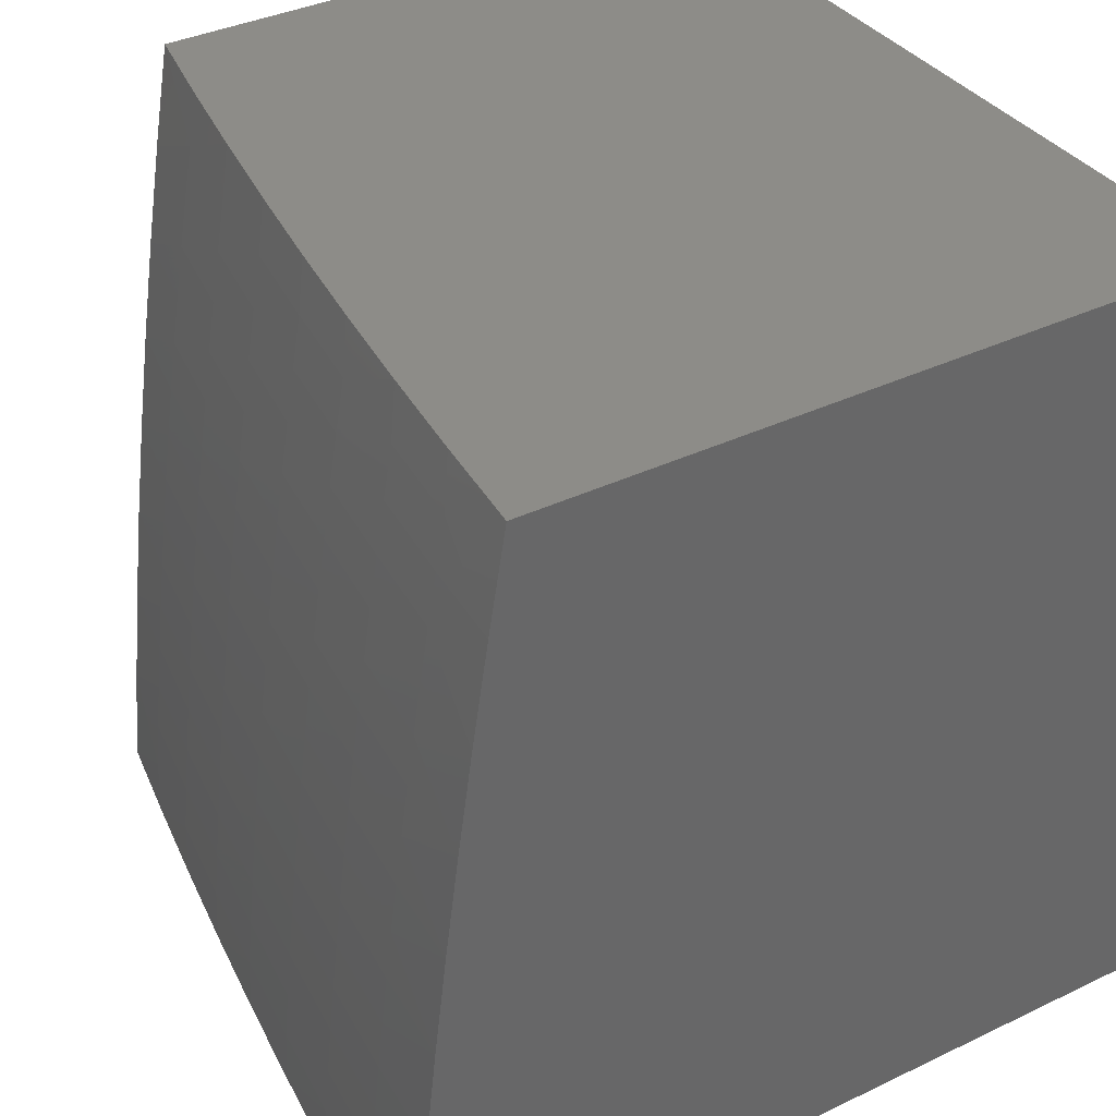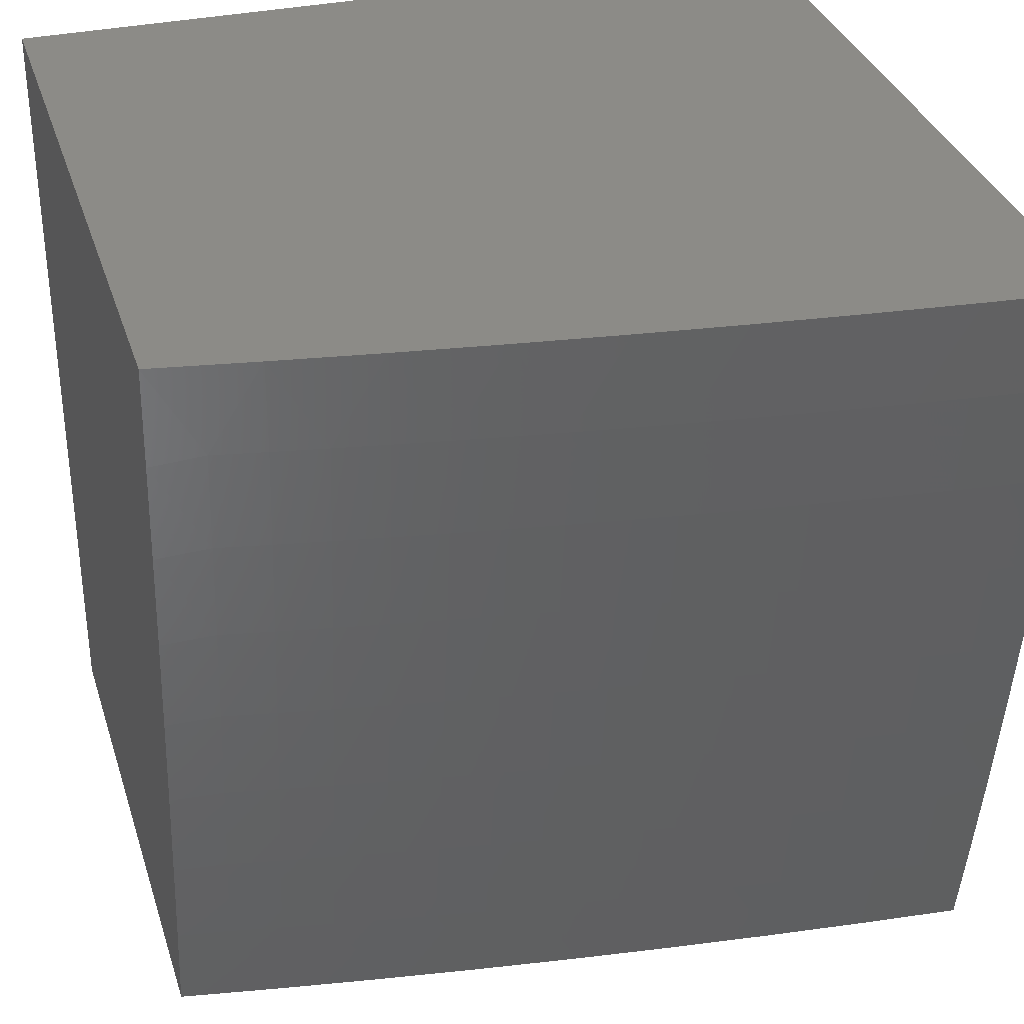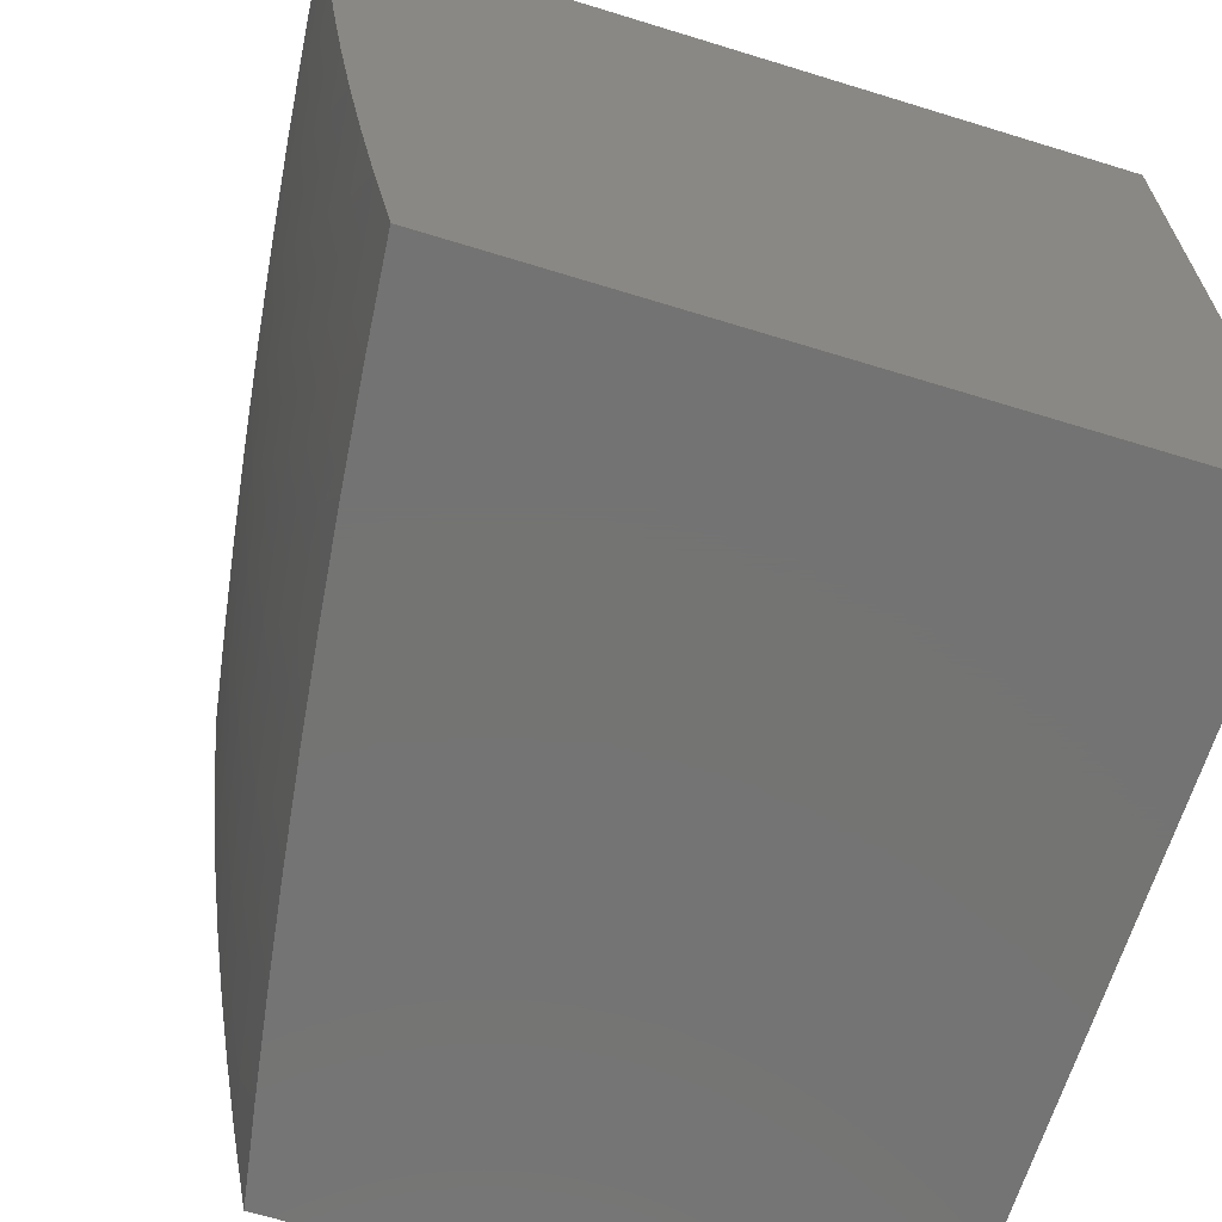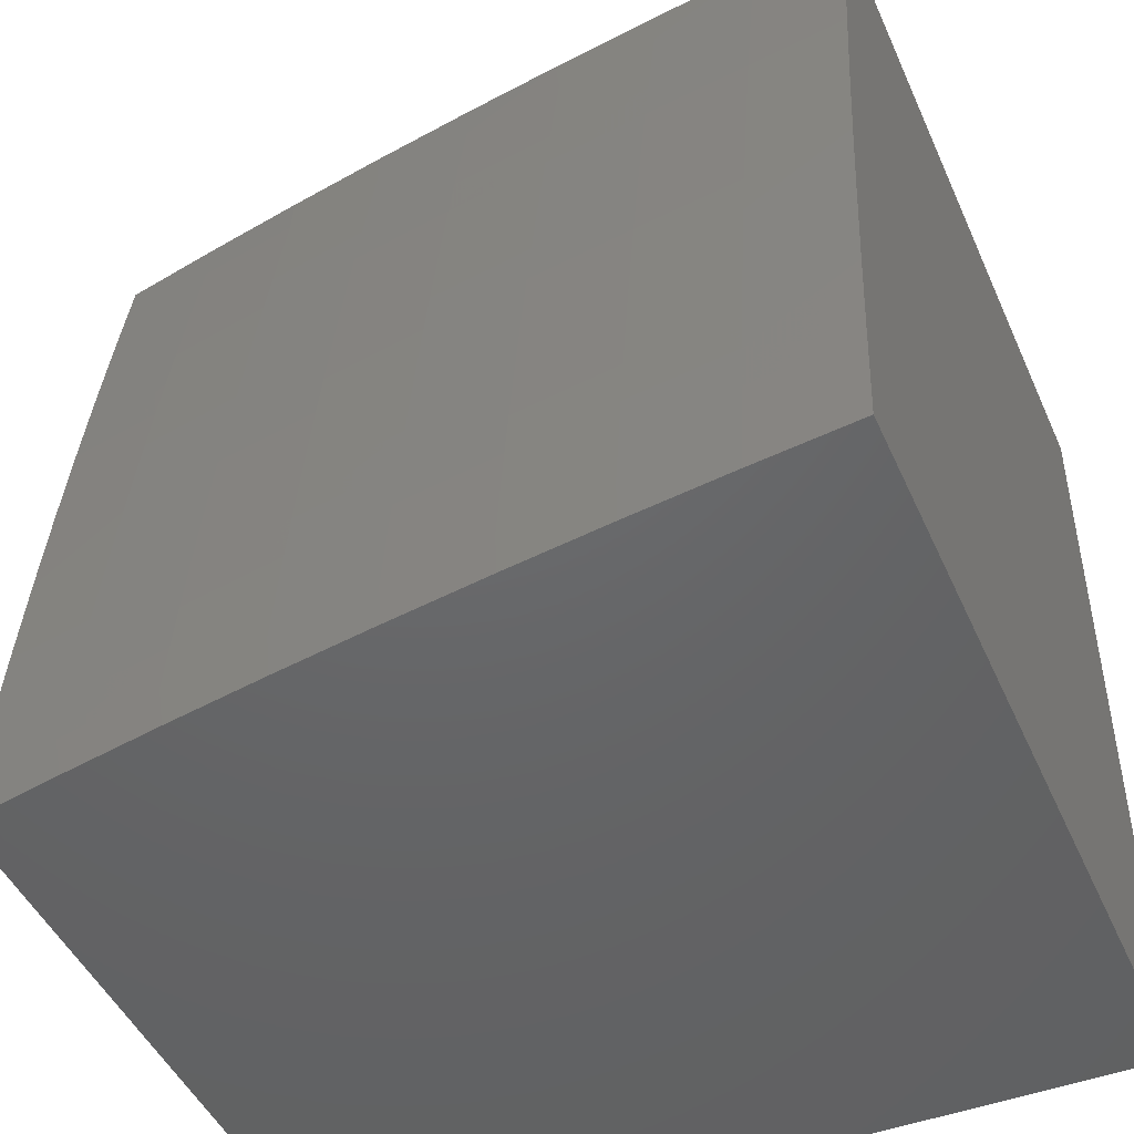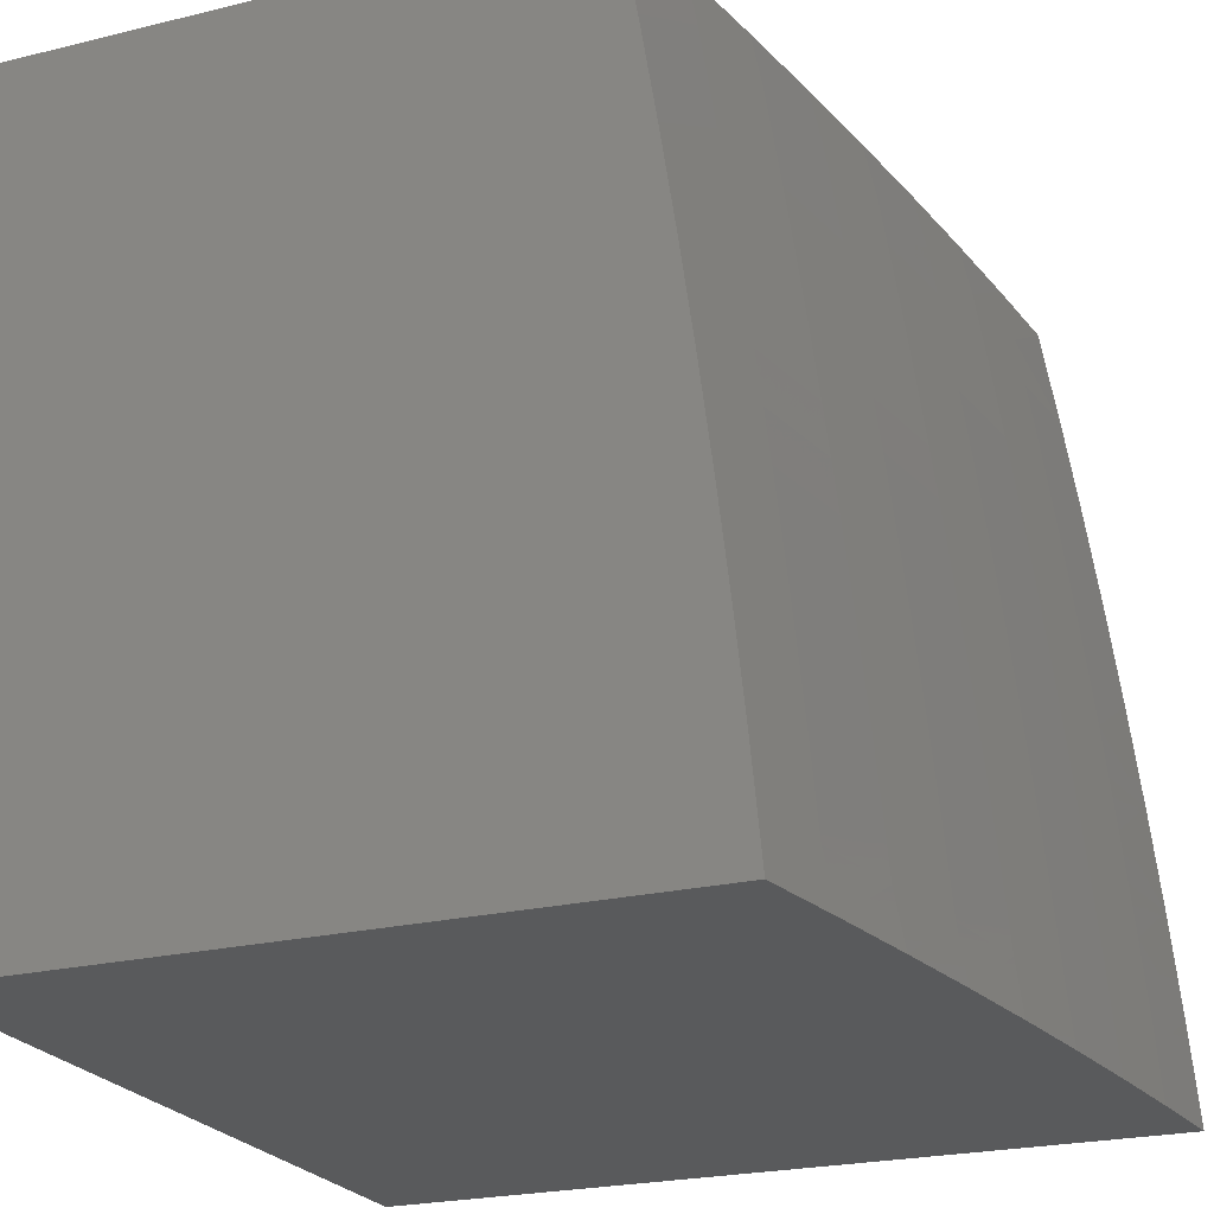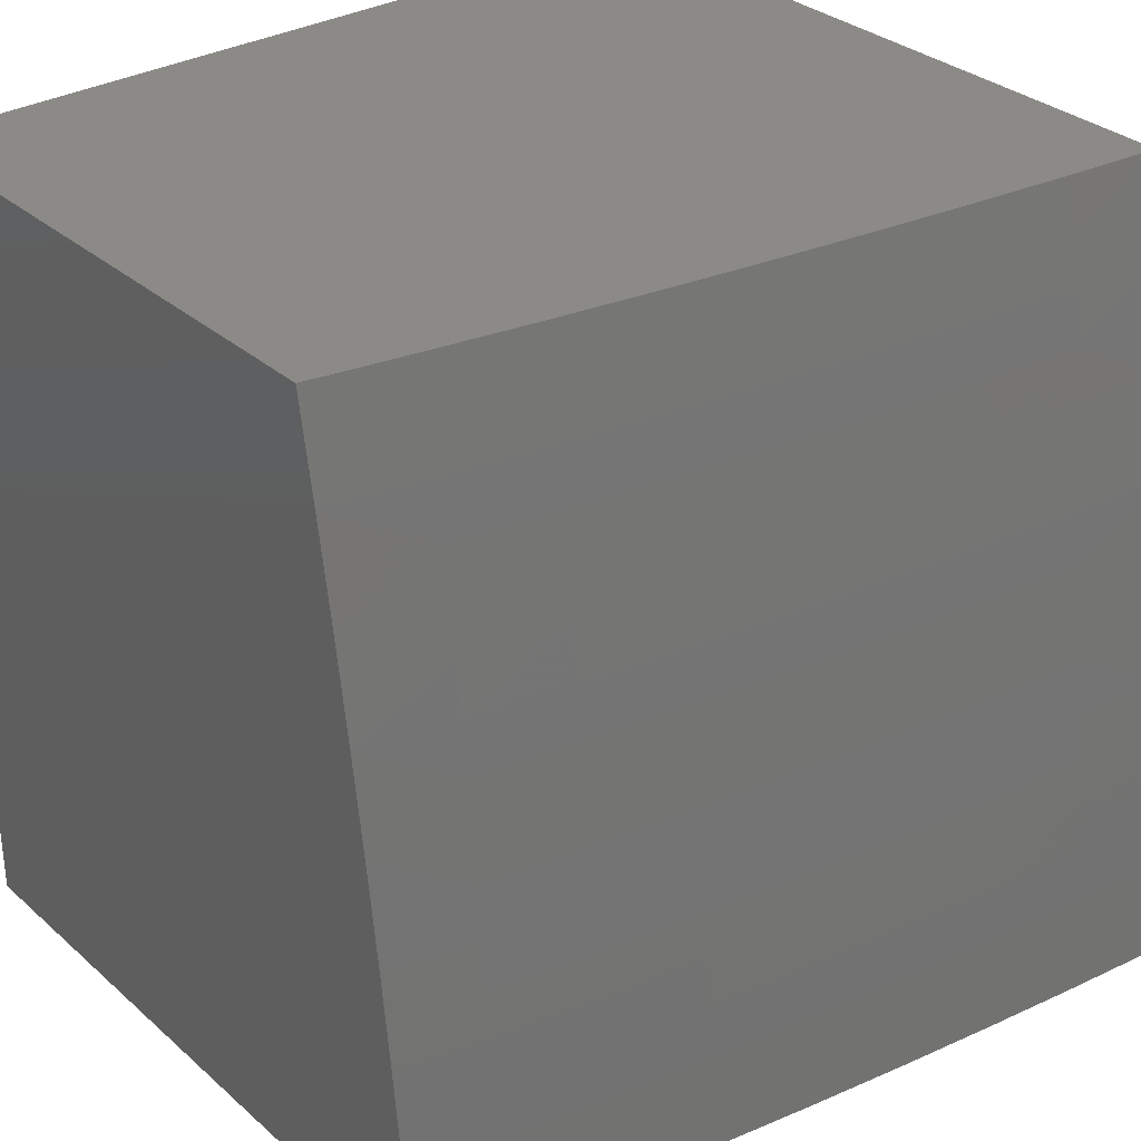
<metadata>
{"format":"stl","ext":"stl","renderer":"f3d","projection":"perspective","resolution":1024,"background":"white","views":[{"elev":36.7,"azim":148.2,"up":"+Z"},{"elev":33.7,"azim":73.4,"up":"+Y"},{"elev":-65.9,"azim":162.8,"up":"+Y"},{"elev":-46.8,"azim":113.3,"up":"+Z"},{"elev":-23.2,"azim":22.5,"up":"+Z"},{"elev":31.8,"azim":50.6,"up":"+Z"}]}
</metadata>
<code>
# stl→obj: 141 verts, 278 faces
v 10.83 -2 1.126
v 10.84 -2 1
v 10.86 -1.894 1.062
v 10.86 -1.876 1
v 10.88 -1.765 1.062
v 10.89 -1.751 1
v 10.9 -1.637 1.062
v 10.91 -1.627 1
v 10.92 -1.509 1.062
v 10.92 -1.502 1
v 10.94 -1.381 1.062
v 10.94 -1.377 1
v 10.95 -1.253 1.062
v 10.96 -1.251 1
v 10.97 -1.125 1.062
v 10.97 -1.126 1
v 10.98 -1 1
v 10.97 -1 1.126
v 10.96 -1.125 1.124
v 10.95 -1.253 1.124
v 10.93 -1.38 1.124
v 10.91 -1.508 1.124
v 10.89 -1.636 1.124
v 10.87 -1.764 1.124
v 10.85 -1.893 1.124
v 10.84 -1.892 1.186
v 10.82 -2 1.251
v 10.84 -1.891 1.248
v 10.83 -1.889 1.31
v 10.85 -1.761 1.31
v 10.85 -1.76 1.373
v 10.87 -1.632 1.373
v 10.86 -1.631 1.435
v 10.88 -1.503 1.435
v 10.87 -1.502 1.498
v 10.89 -1.375 1.498
v 10.88 -1.374 1.56
v 10.9 -1.247 1.56
v 10.89 -1.246 1.623
v 10.9 -1.119 1.623
v 10.89 -1.118 1.686
v 10.91 -1 1.626
v 10.9 -1 1.751
v 10.95 -1.124 1.186
v 10.96 -1 1.251
v 10.95 -1.124 1.248
v 10.94 -1.123 1.31
v 10.93 -1.251 1.248
v 10.93 -1.251 1.31
v 10.92 -1.379 1.248
v 10.91 -1.378 1.31
v 10.9 -1.506 1.248
v 10.89 -1.505 1.31
v 10.88 -1.634 1.248
v 10.87 -1.633 1.31
v 10.86 -1.762 1.248
v 10.95 -1 1.376
v 10.93 -1.122 1.373
v 10.92 -1.25 1.373
v 10.9 -1.377 1.373
v 10.89 -1.504 1.373
v 10.93 -1.122 1.435
v 10.93 -1 1.501
v 10.92 -1.121 1.498
v 10.91 -1.12 1.56
v 10.9 -1.248 1.498
v 10.88 -1 1.876
v 10.88 -1.117 1.811
v 10.88 -1.118 1.748
v 10.88 -1.245 1.686
v 10.87 -1.373 1.623
v 10.86 -1.501 1.56
v 10.85 -1.63 1.498
v 10.84 -1.759 1.435
v 10.82 -1.888 1.373
v 10.8 -2 1.376
v 10.86 -1 2
v 10.85 -1.115 1.937
v 10.87 -1.116 1.874
v 10.86 -1.243 1.811
v 10.87 -1.244 1.748
v 10.85 -1.371 1.748
v 10.86 -1.372 1.686
v 10.85 -1.499 1.686
v 10.85 -1.5 1.623
v 10.84 -1.627 1.623
v 10.84 -1.628 1.56
v 10.82 -1.756 1.56
v 10.83 -1.758 1.498
v 10.81 -1.886 1.498
v 10.82 -1.887 1.435
v 10.79 -2 1.501
v 10.84 -1.126 2
v 10.84 -1.241 1.937
v 10.85 -1.242 1.874
v 10.83 -1.368 1.874
v 10.84 -1.369 1.811
v 10.83 -1.496 1.811
v 10.84 -1.497 1.748
v 10.82 -1.625 1.748
v 10.83 -1.626 1.686
v 10.81 -1.753 1.686
v 10.81 -1.755 1.623
v 10.79 -1.883 1.623
v 10.8 -1.884 1.56
v 10.77 -2 1.626
v 10.83 -1.251 2
v 10.82 -1.367 1.937
v 10.82 -1.495 1.874
v 10.81 -1.623 1.811
v 10.8 -1.752 1.748
v 10.78 -1.881 1.686
v 10.81 -1.377 2
v 10.81 -1.493 1.937
v 10.8 -1.622 1.874
v 10.79 -1.75 1.811
v 10.77 -1.88 1.748
v 10.75 -2 1.751
v 10.8 -1.502 2
v 10.79 -1.62 1.937
v 10.78 -1.749 1.874
v 10.76 -1.878 1.811
v 10.78 -1.627 2
v 10.77 -1.747 1.937
v 10.76 -1.876 1.874
v 10.73 -2 1.876
v 10.76 -1.751 2
v 10.74 -1.874 1.937
v 10.73 -1.876 2
v 10.71 -2 2
v 10.87 -1.763 1.186
v 10.89 -1.635 1.186
v 10.91 -1.507 1.186
v 10.92 -1.379 1.186
v 10.94 -1.252 1.186
v 10.9 -1.376 1.435
v 10.91 -1.249 1.435
v 10 -1 2
v 10 -1 1
v 10 -2 1
v 10 -2 2
f 1 2 3
f 3 2 4
f 3 4 5
f 5 4 6
f 5 6 7
f 7 6 8
f 7 8 9
f 9 8 10
f 9 10 11
f 11 10 12
f 11 12 13
f 13 12 14
f 13 14 15
f 15 14 16
f 15 16 17
f 17 18 15
f 15 18 19
f 15 19 13
f 13 19 20
f 13 20 11
f 11 20 21
f 11 21 9
f 9 21 22
f 9 22 7
f 7 22 23
f 7 23 5
f 5 23 24
f 5 24 3
f 3 24 25
f 3 25 1
f 1 25 26
f 1 26 27
f 27 26 28
f 27 28 29
f 29 28 30
f 29 30 31
f 31 30 32
f 31 32 33
f 33 32 34
f 33 34 35
f 35 34 36
f 35 36 37
f 37 36 38
f 37 38 39
f 39 38 40
f 39 40 41
f 41 40 42
f 41 42 43
f 19 18 44
f 44 18 45
f 44 45 46
f 46 45 47
f 46 47 48
f 48 47 49
f 48 49 50
f 50 49 51
f 50 51 52
f 52 51 53
f 52 53 54
f 54 53 55
f 54 55 56
f 56 55 30
f 56 30 28
f 45 57 47
f 47 57 58
f 47 58 49
f 49 58 59
f 49 59 51
f 51 59 60
f 51 60 53
f 53 60 61
f 53 61 55
f 55 61 32
f 55 32 30
f 58 57 62
f 62 57 63
f 62 63 64
f 64 63 65
f 64 65 66
f 66 65 38
f 66 38 36
f 63 42 65
f 65 42 40
f 65 40 38
f 67 68 43
f 43 68 69
f 43 69 41
f 41 69 70
f 41 70 39
f 39 70 71
f 39 71 37
f 37 71 72
f 37 72 35
f 35 72 73
f 35 73 33
f 33 73 74
f 33 74 31
f 31 74 75
f 31 75 29
f 29 75 76
f 29 76 27
f 77 78 67
f 67 78 79
f 67 79 68
f 68 79 80
f 68 80 81
f 81 80 82
f 81 82 83
f 83 82 84
f 83 84 85
f 85 84 86
f 85 86 87
f 87 86 88
f 87 88 89
f 89 88 90
f 89 90 91
f 91 90 92
f 91 92 76
f 77 93 78
f 78 93 94
f 78 94 95
f 95 94 96
f 95 96 97
f 97 96 98
f 97 98 99
f 99 98 100
f 99 100 101
f 101 100 102
f 101 102 103
f 103 102 104
f 103 104 105
f 105 104 106
f 105 106 92
f 93 107 94
f 94 107 108
f 94 108 96
f 96 108 109
f 96 109 98
f 98 109 110
f 98 110 100
f 100 110 111
f 100 111 102
f 102 111 112
f 102 112 104
f 104 112 106
f 107 113 108
f 108 113 114
f 108 114 109
f 109 114 115
f 109 115 110
f 110 115 116
f 110 116 111
f 111 116 117
f 111 117 112
f 112 117 118
f 112 118 106
f 113 119 114
f 114 119 120
f 114 120 115
f 115 120 121
f 115 121 116
f 116 121 122
f 116 122 117
f 117 122 118
f 119 123 120
f 120 123 124
f 120 124 121
f 121 124 125
f 121 125 122
f 122 125 126
f 122 126 118
f 123 127 124
f 124 127 128
f 124 128 125
f 125 128 126
f 127 129 128
f 128 129 130
f 128 130 126
f 56 28 26
f 26 25 131
f 131 25 24
f 131 24 132
f 132 24 23
f 132 23 133
f 133 23 22
f 133 22 134
f 134 22 21
f 134 21 135
f 135 21 20
f 135 20 44
f 44 20 19
f 91 76 75
f 105 92 90
f 89 91 74
f 74 91 75
f 103 105 88
f 88 105 90
f 54 56 131
f 131 56 26
f 54 131 132
f 87 89 73
f 73 89 74
f 101 103 86
f 86 103 88
f 52 54 132
f 52 132 133
f 34 32 61
f 85 87 72
f 72 87 73
f 99 101 84
f 84 101 86
f 50 52 133
f 50 133 134
f 34 61 136
f 136 61 60
f 136 60 137
f 137 60 59
f 137 59 62
f 62 59 58
f 83 85 71
f 71 85 72
f 97 99 82
f 82 99 84
f 48 50 134
f 48 134 135
f 66 36 136
f 136 36 34
f 66 136 137
f 81 83 70
f 70 83 71
f 95 97 80
f 80 97 82
f 46 48 135
f 46 135 44
f 64 66 137
f 64 137 62
f 68 81 69
f 69 81 70
f 78 95 79
f 79 95 80
f 77 67 138
f 138 67 43
f 138 43 42
f 138 42 139
f 139 42 63
f 139 63 57
f 57 45 139
f 139 45 18
f 139 18 17
f 17 16 139
f 139 16 14
f 139 14 12
f 12 10 139
f 139 10 8
f 139 8 140
f 140 8 6
f 140 6 4
f 4 2 140
f 130 129 141
f 141 129 127
f 141 127 123
f 141 123 138
f 138 123 119
f 138 119 113
f 113 107 138
f 138 107 93
f 138 93 77
f 2 1 140
f 140 1 27
f 140 27 76
f 76 92 140
f 140 92 106
f 140 106 141
f 141 106 118
f 141 118 126
f 126 130 141
f 138 139 141
f 141 139 140

</code>
